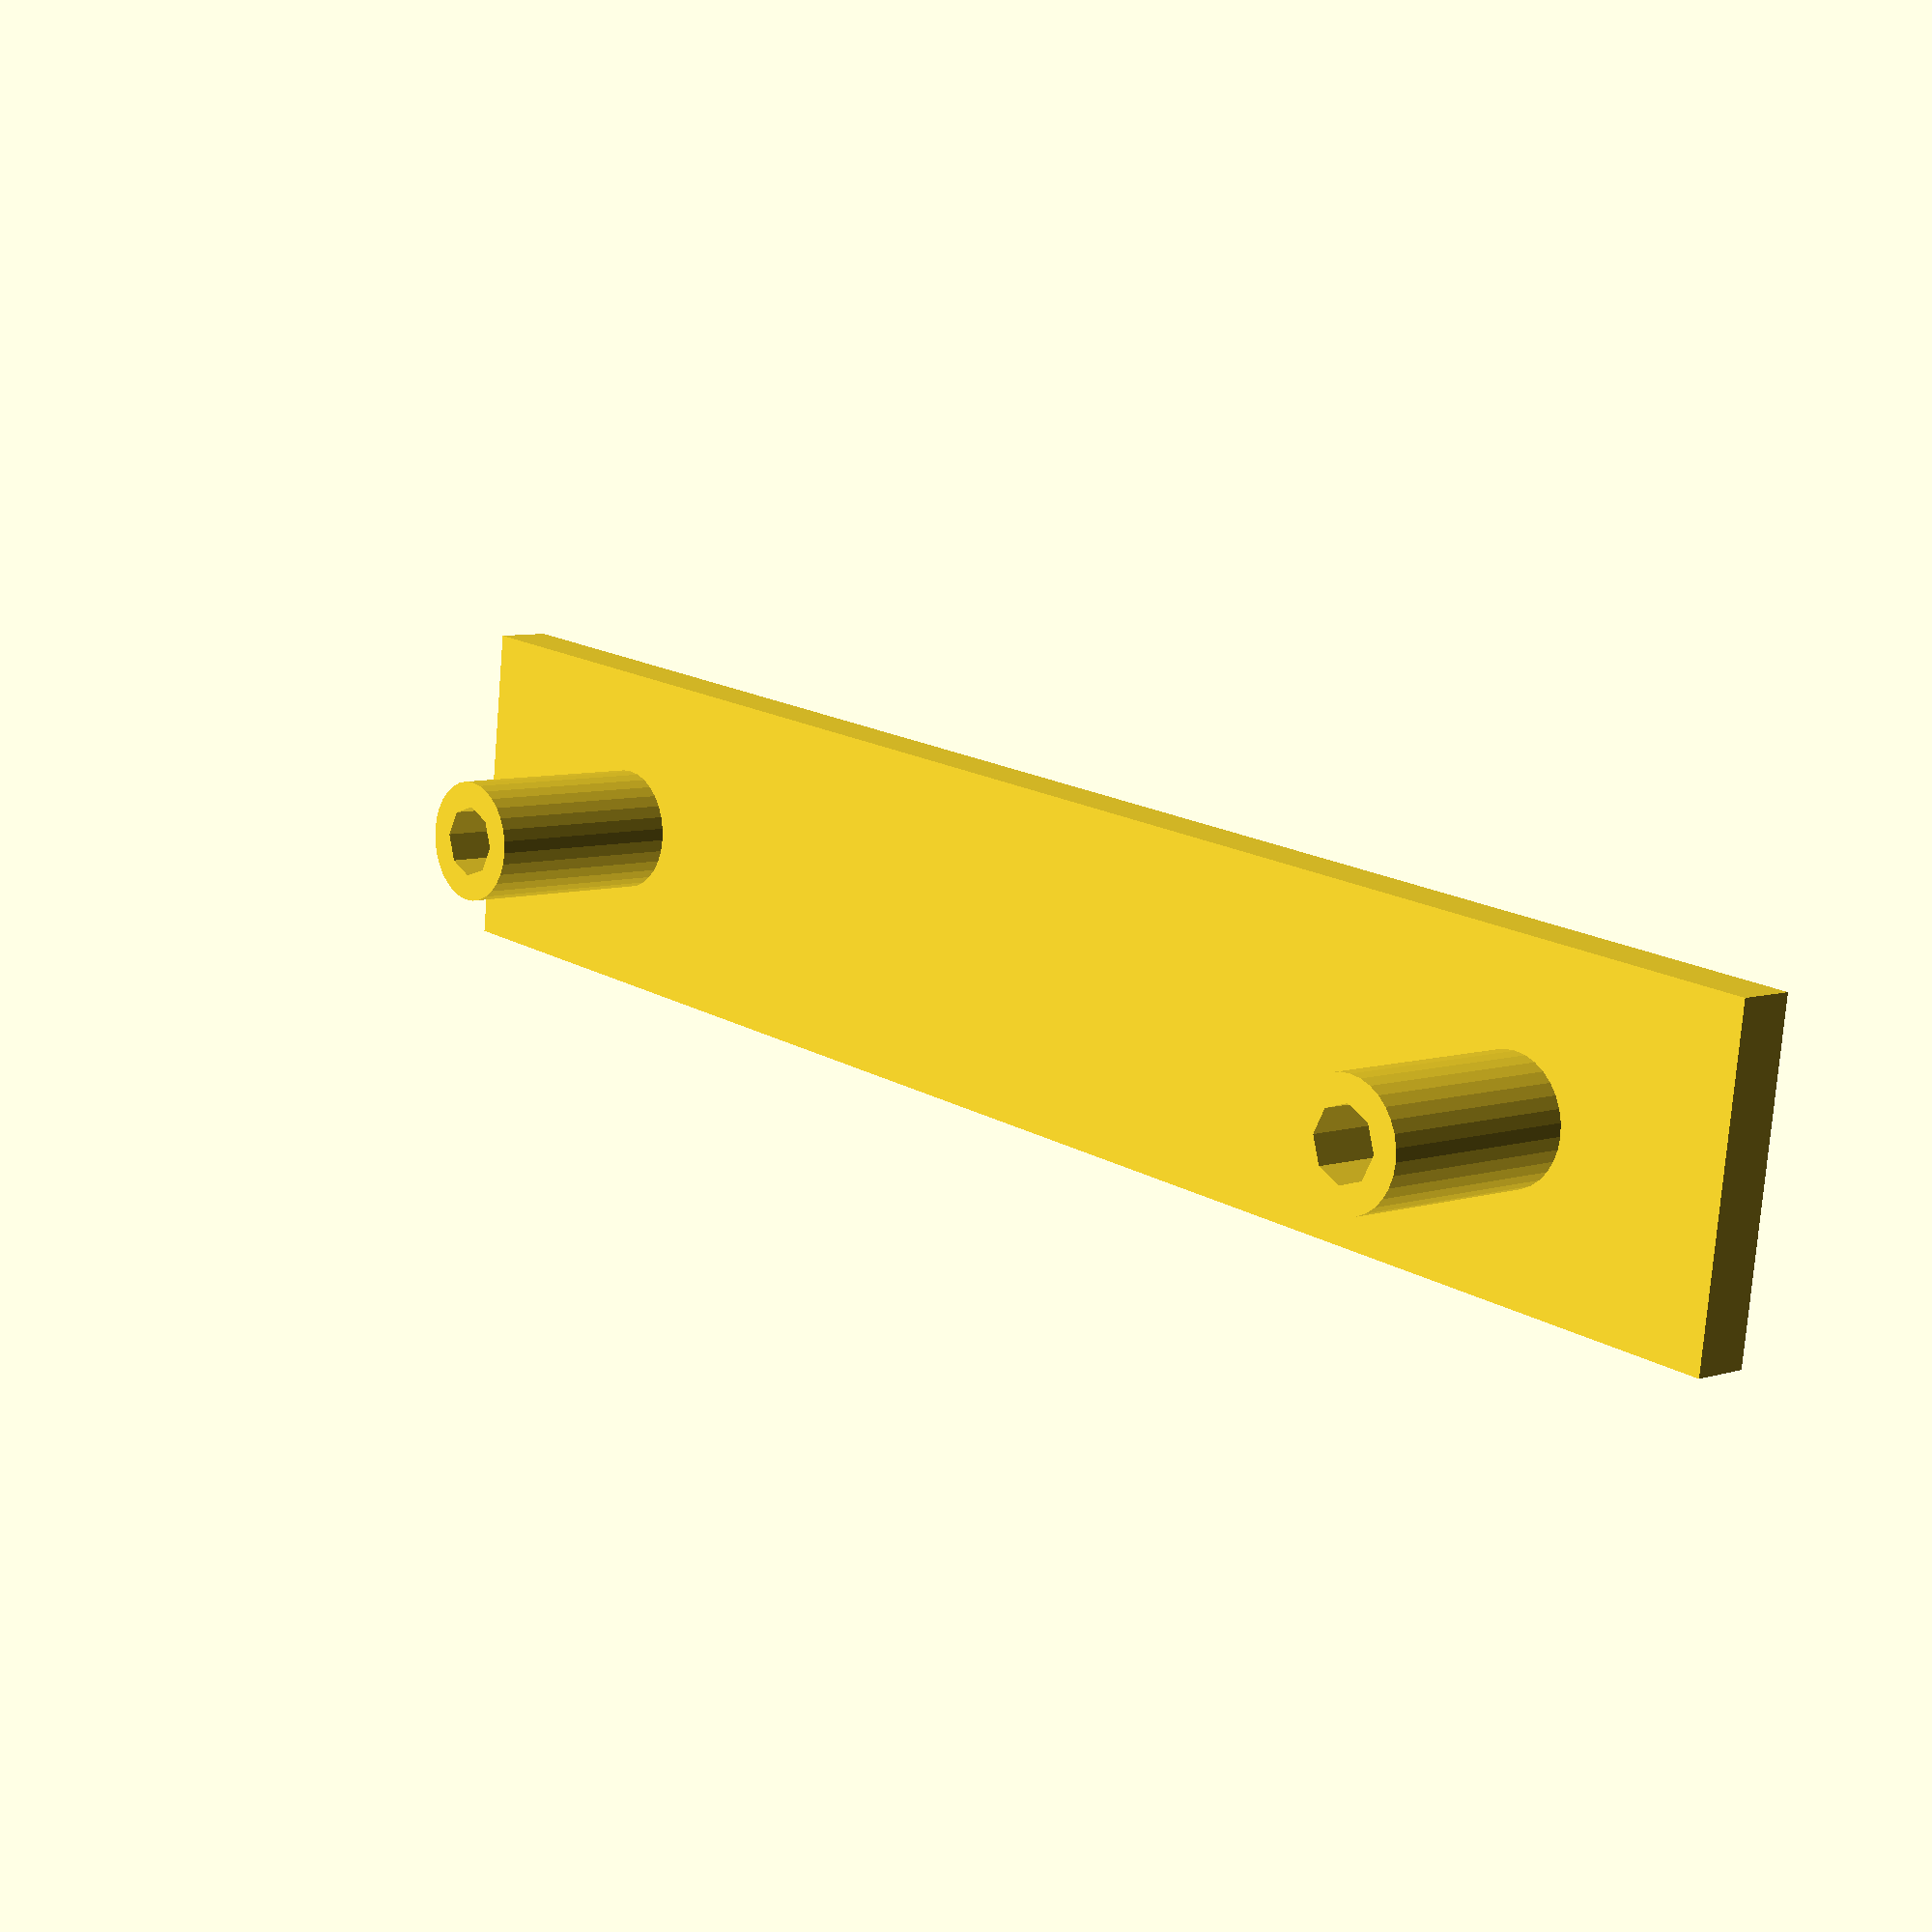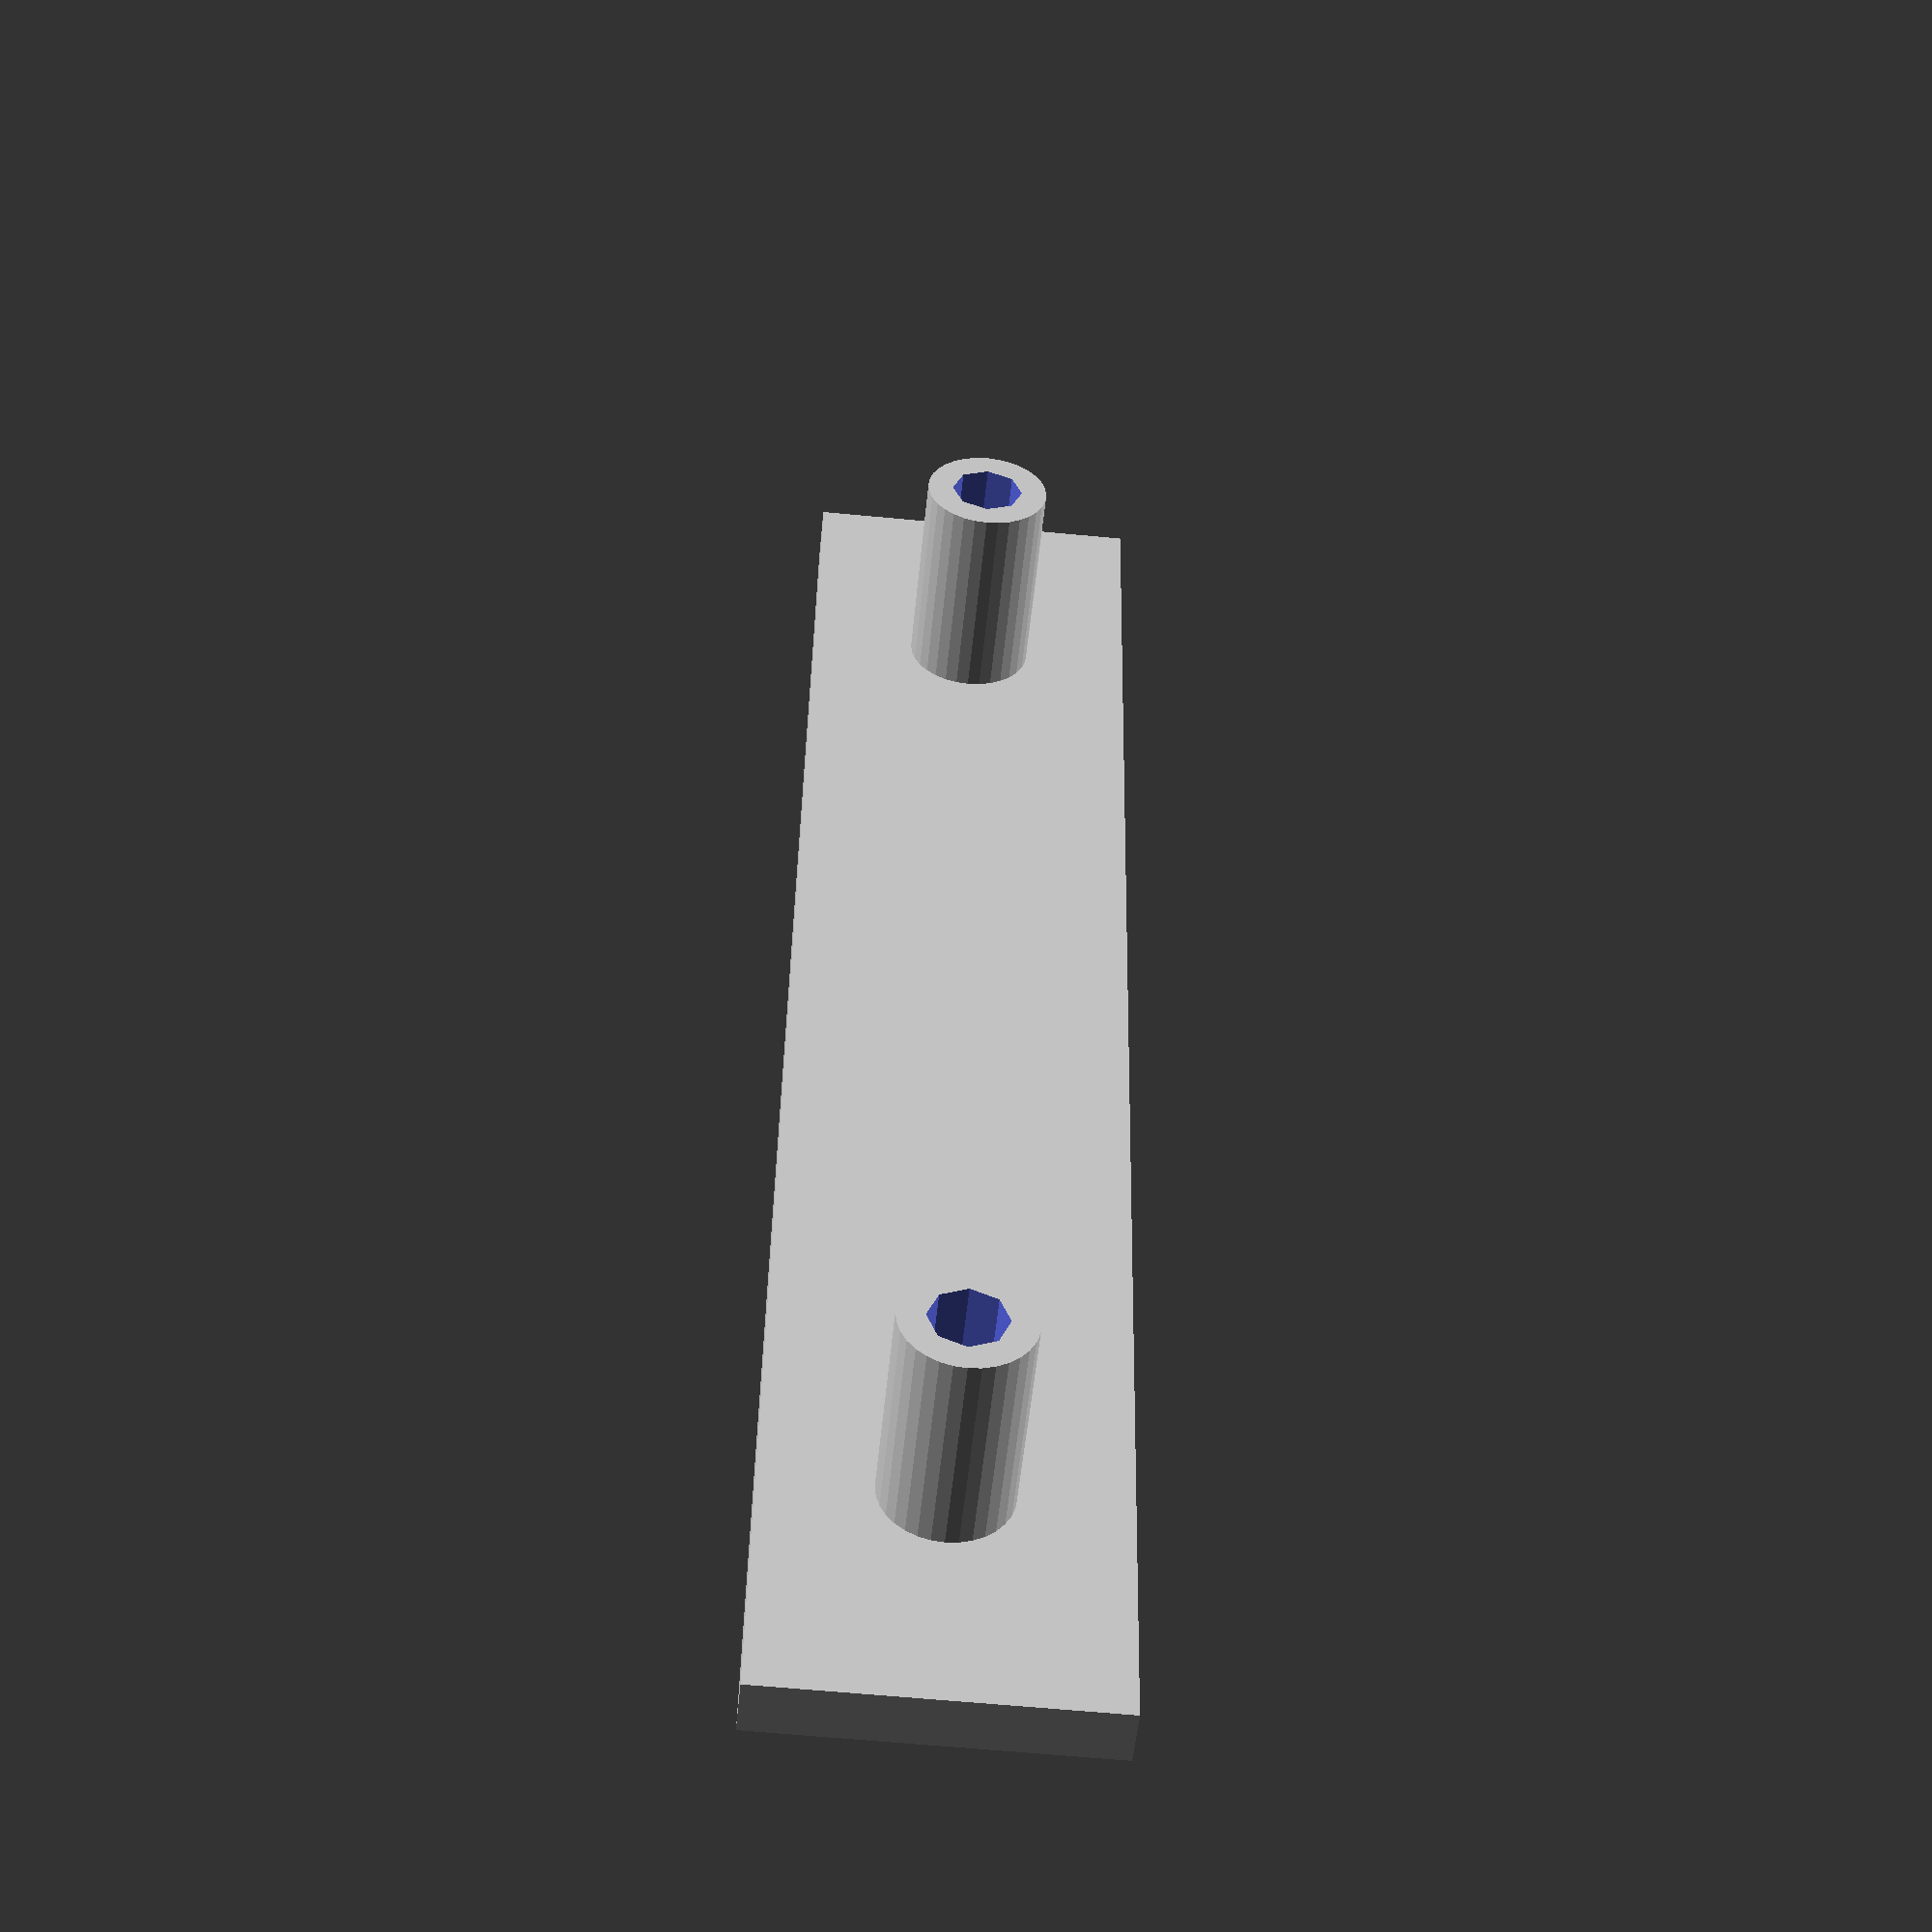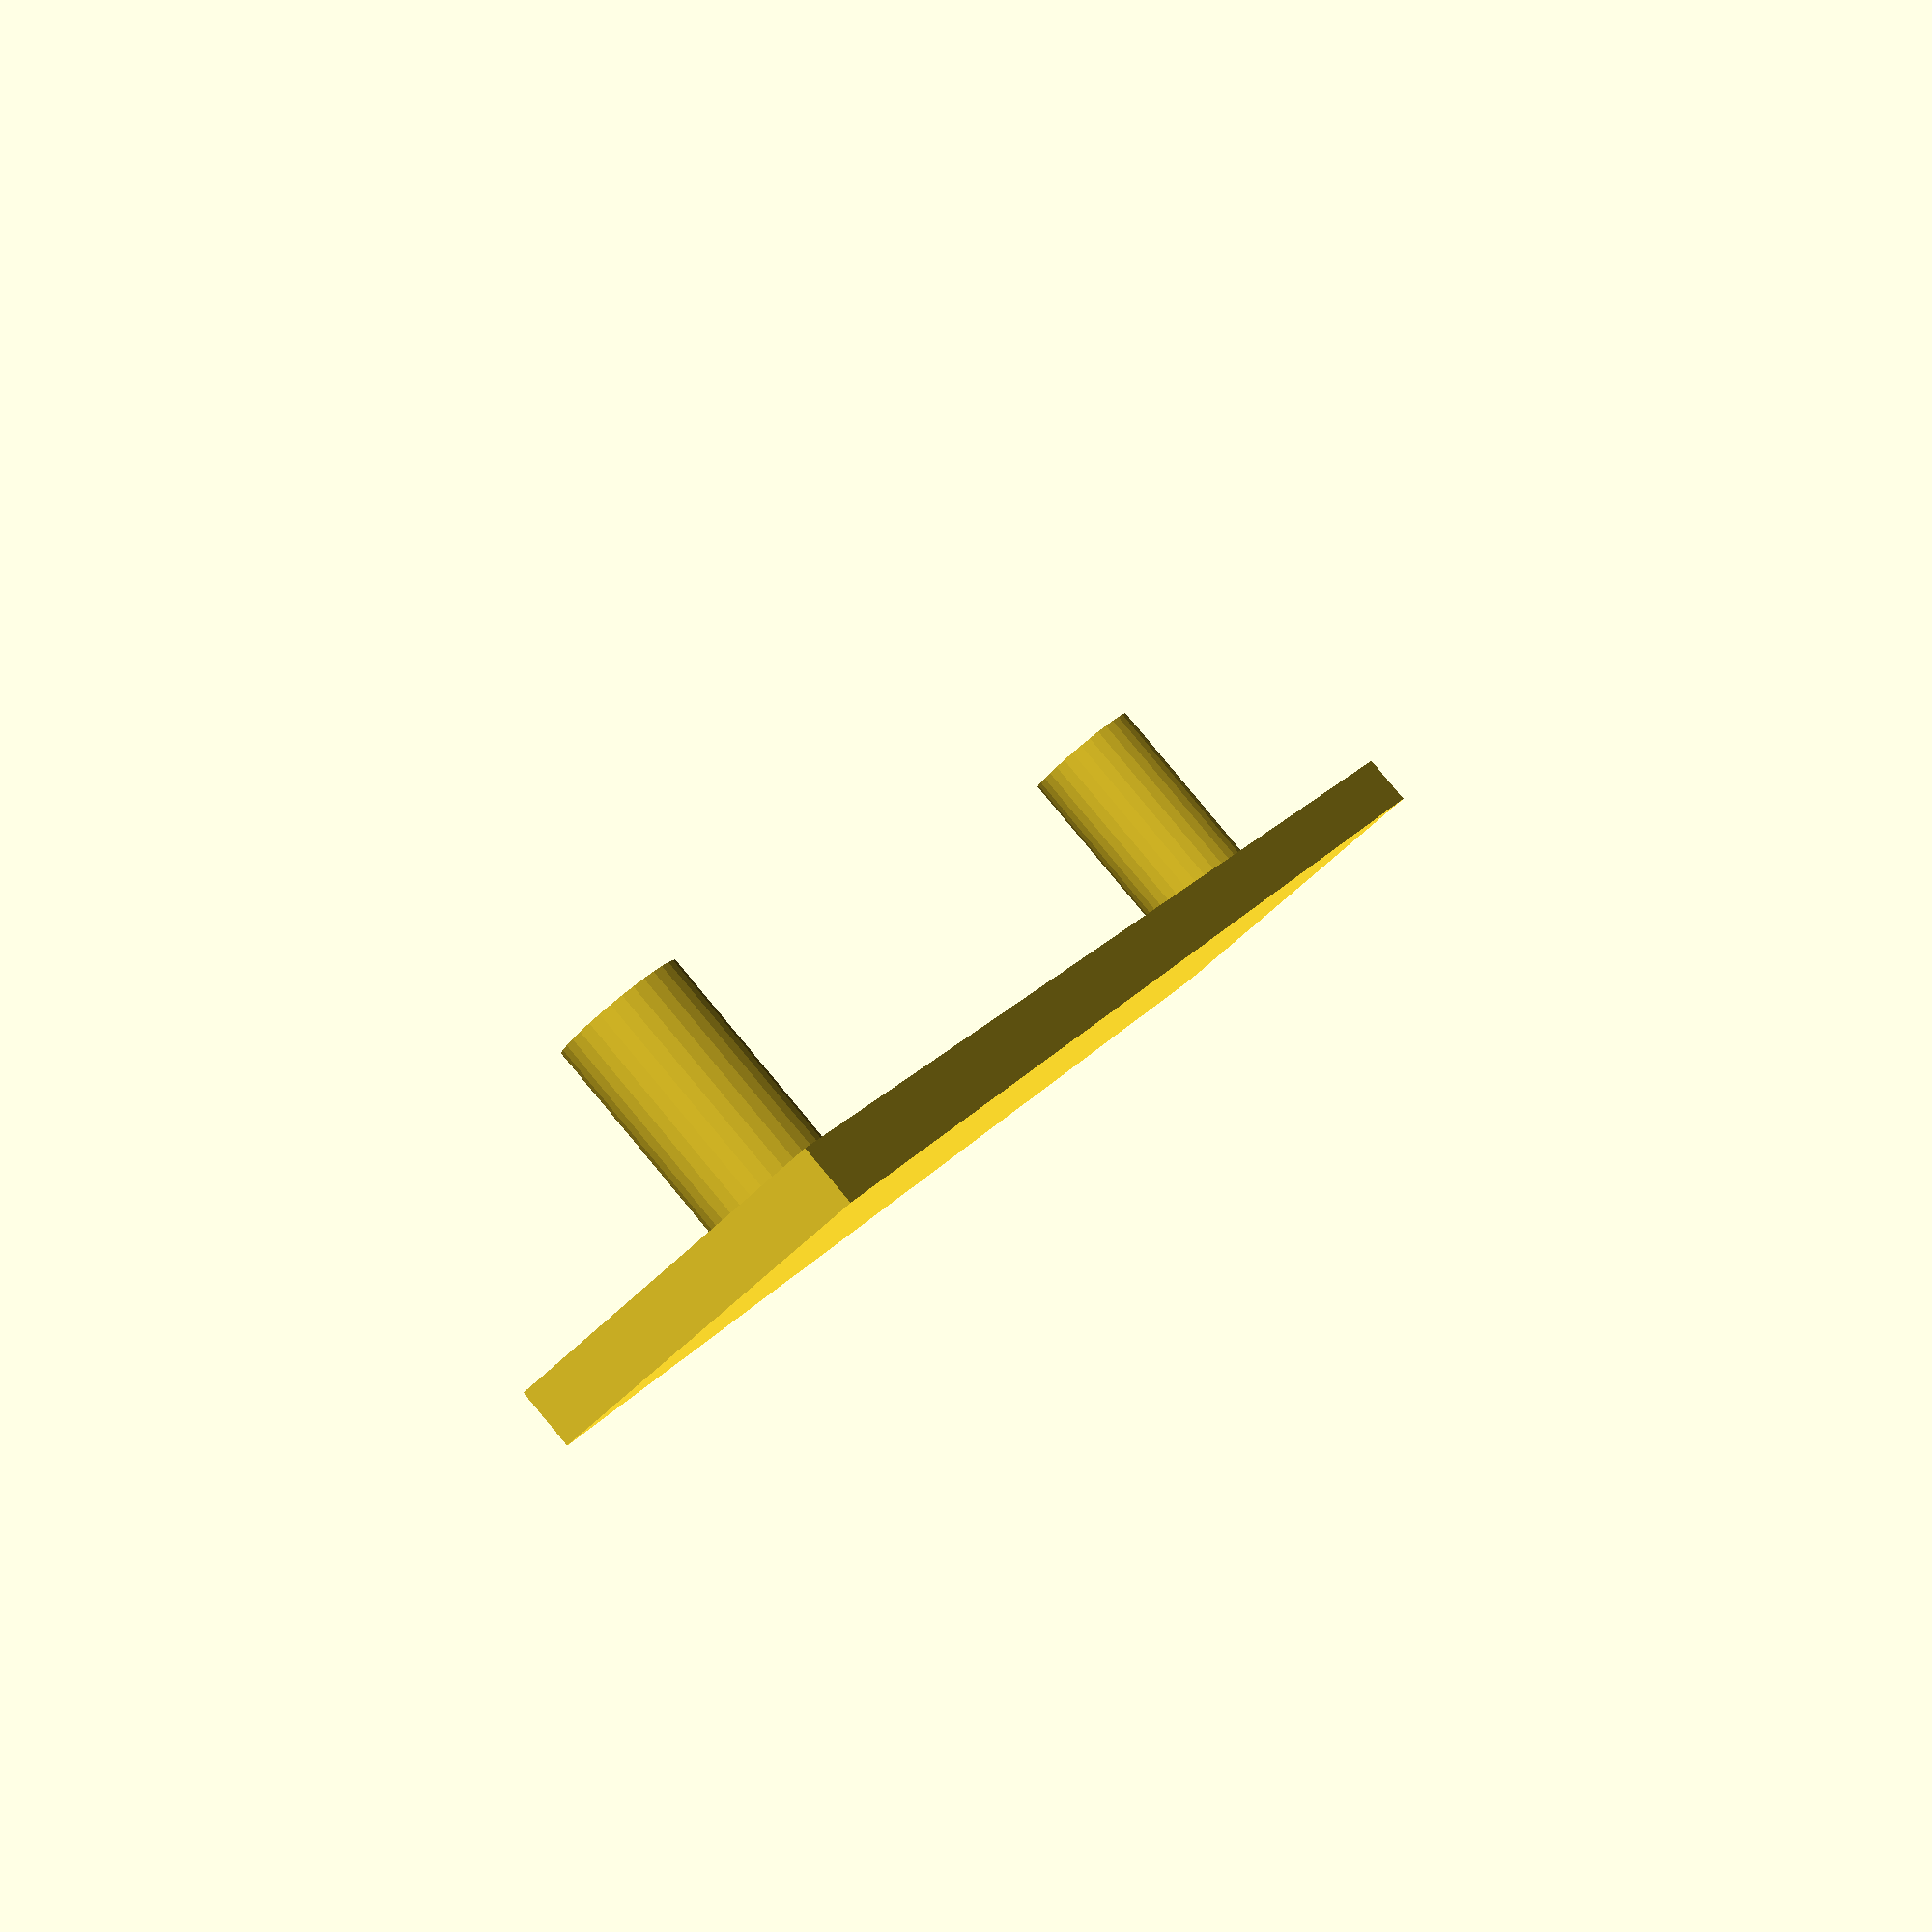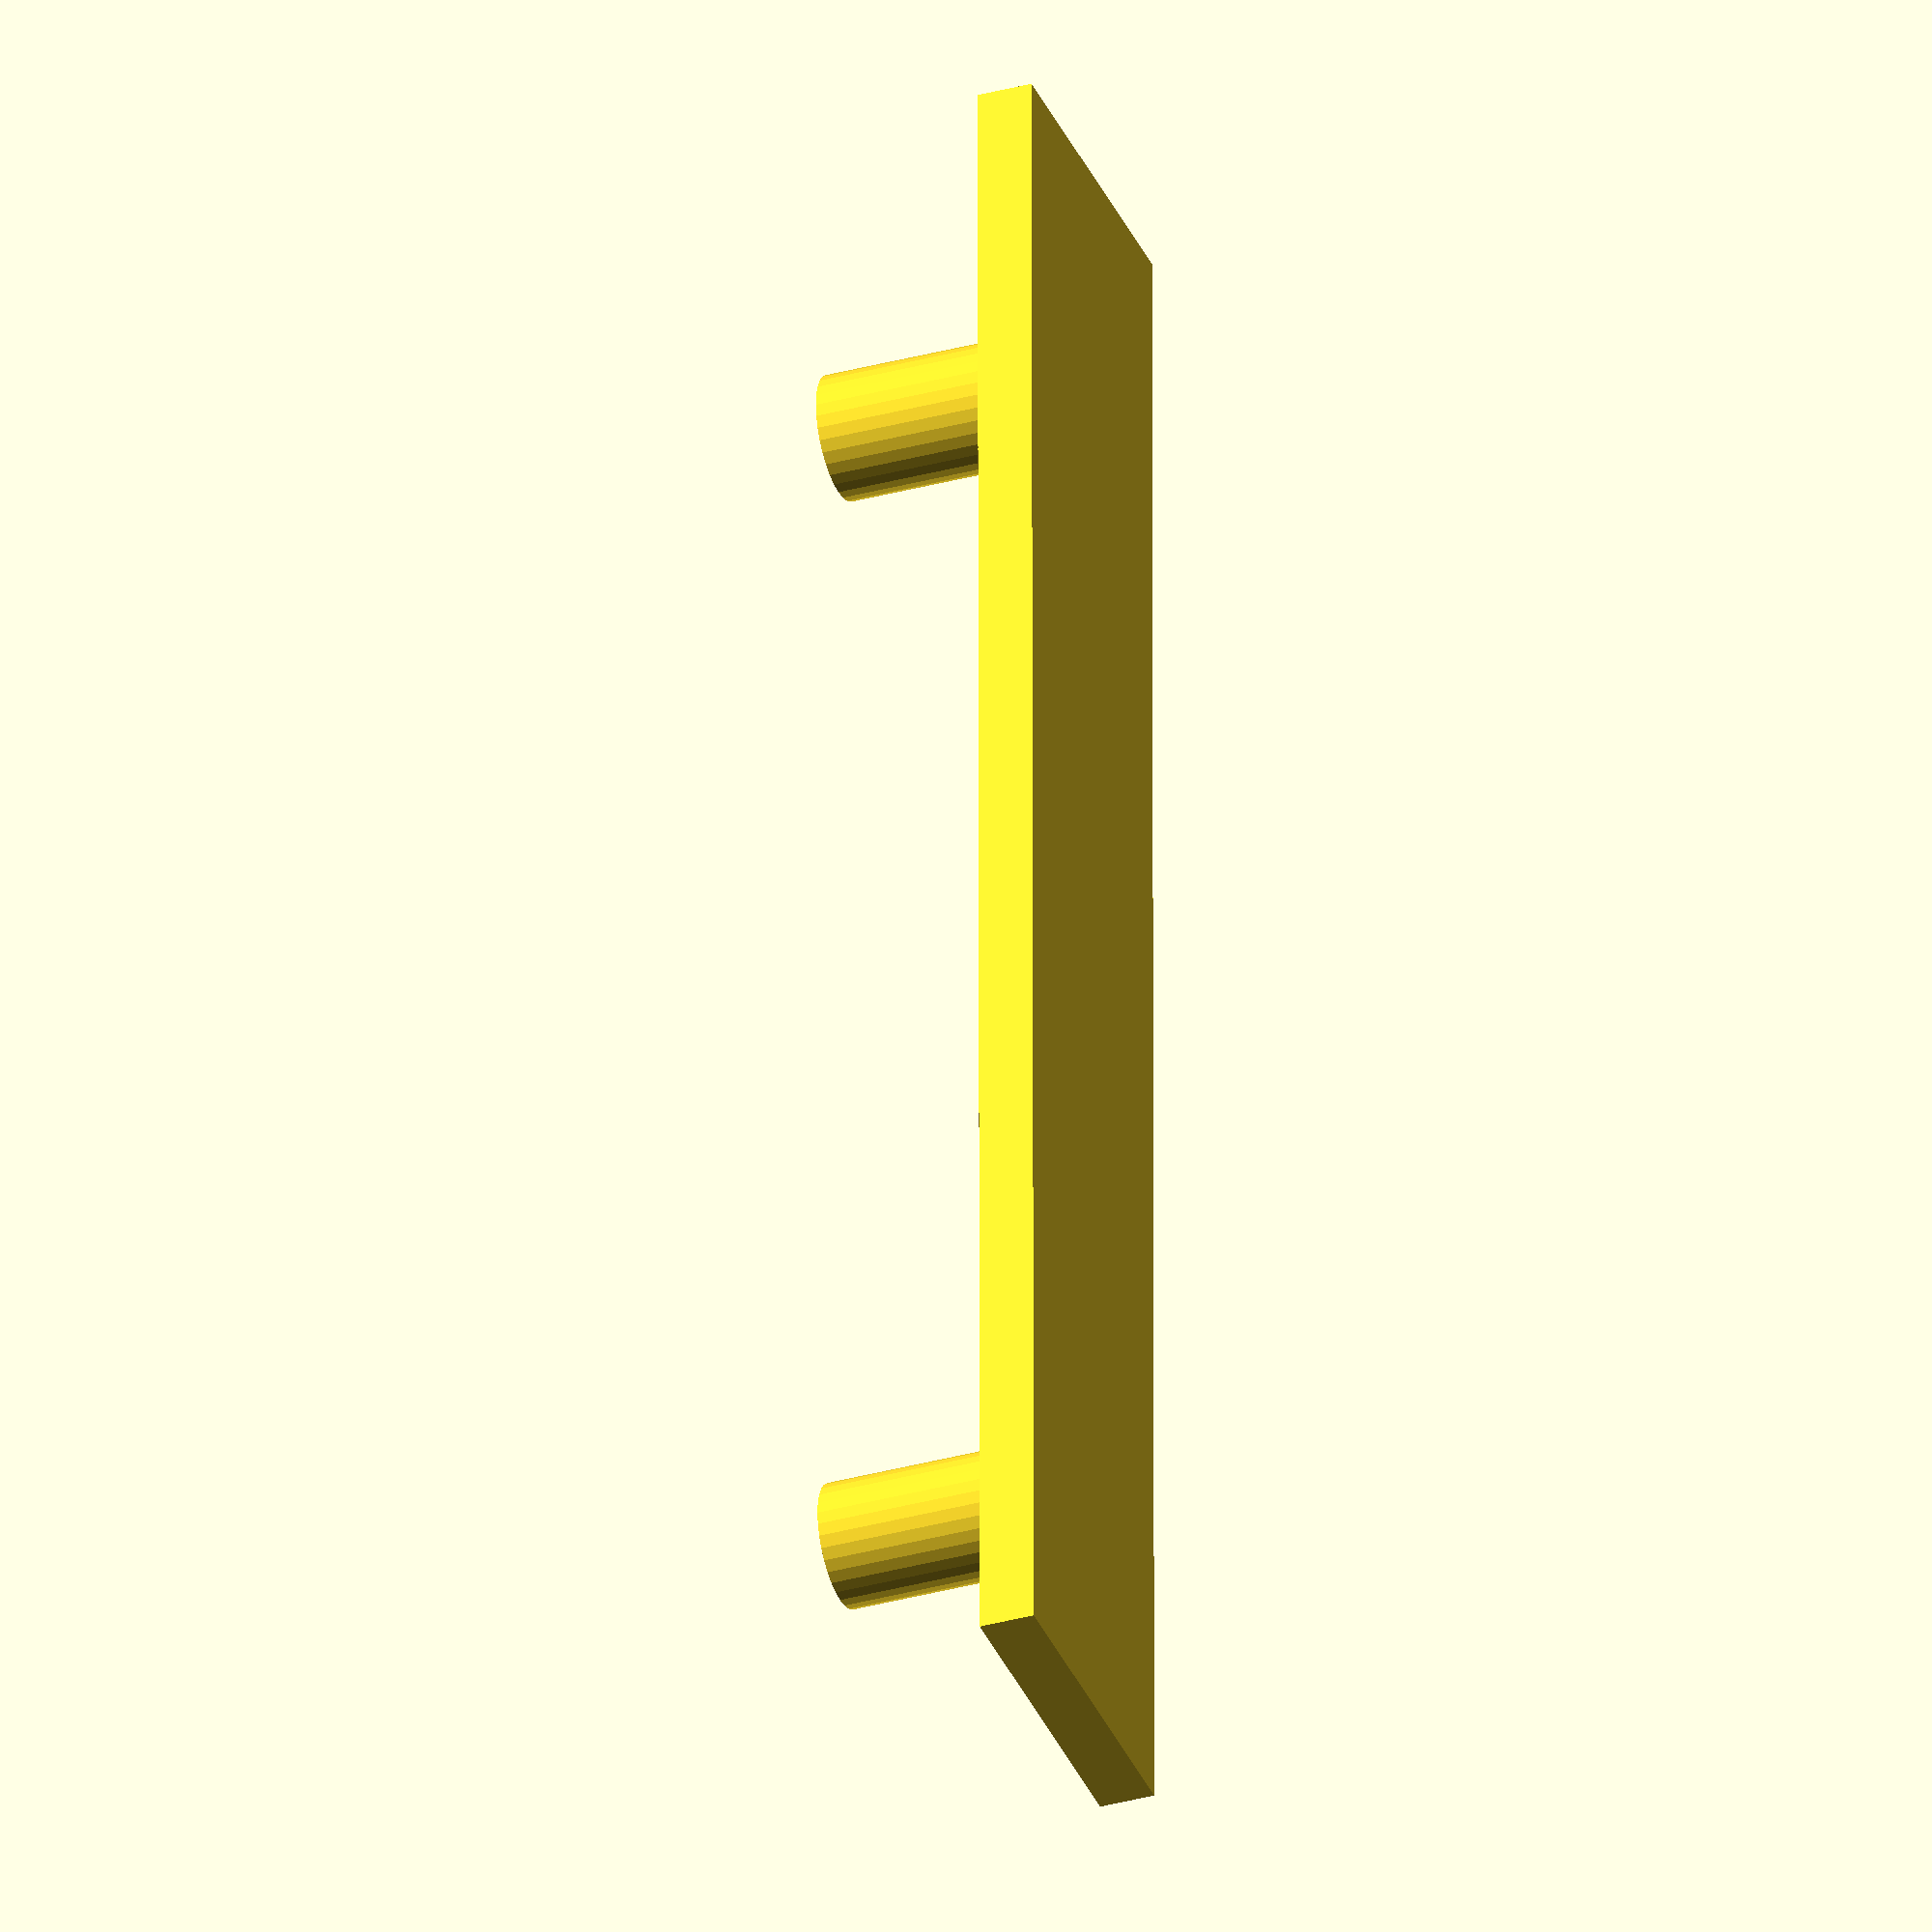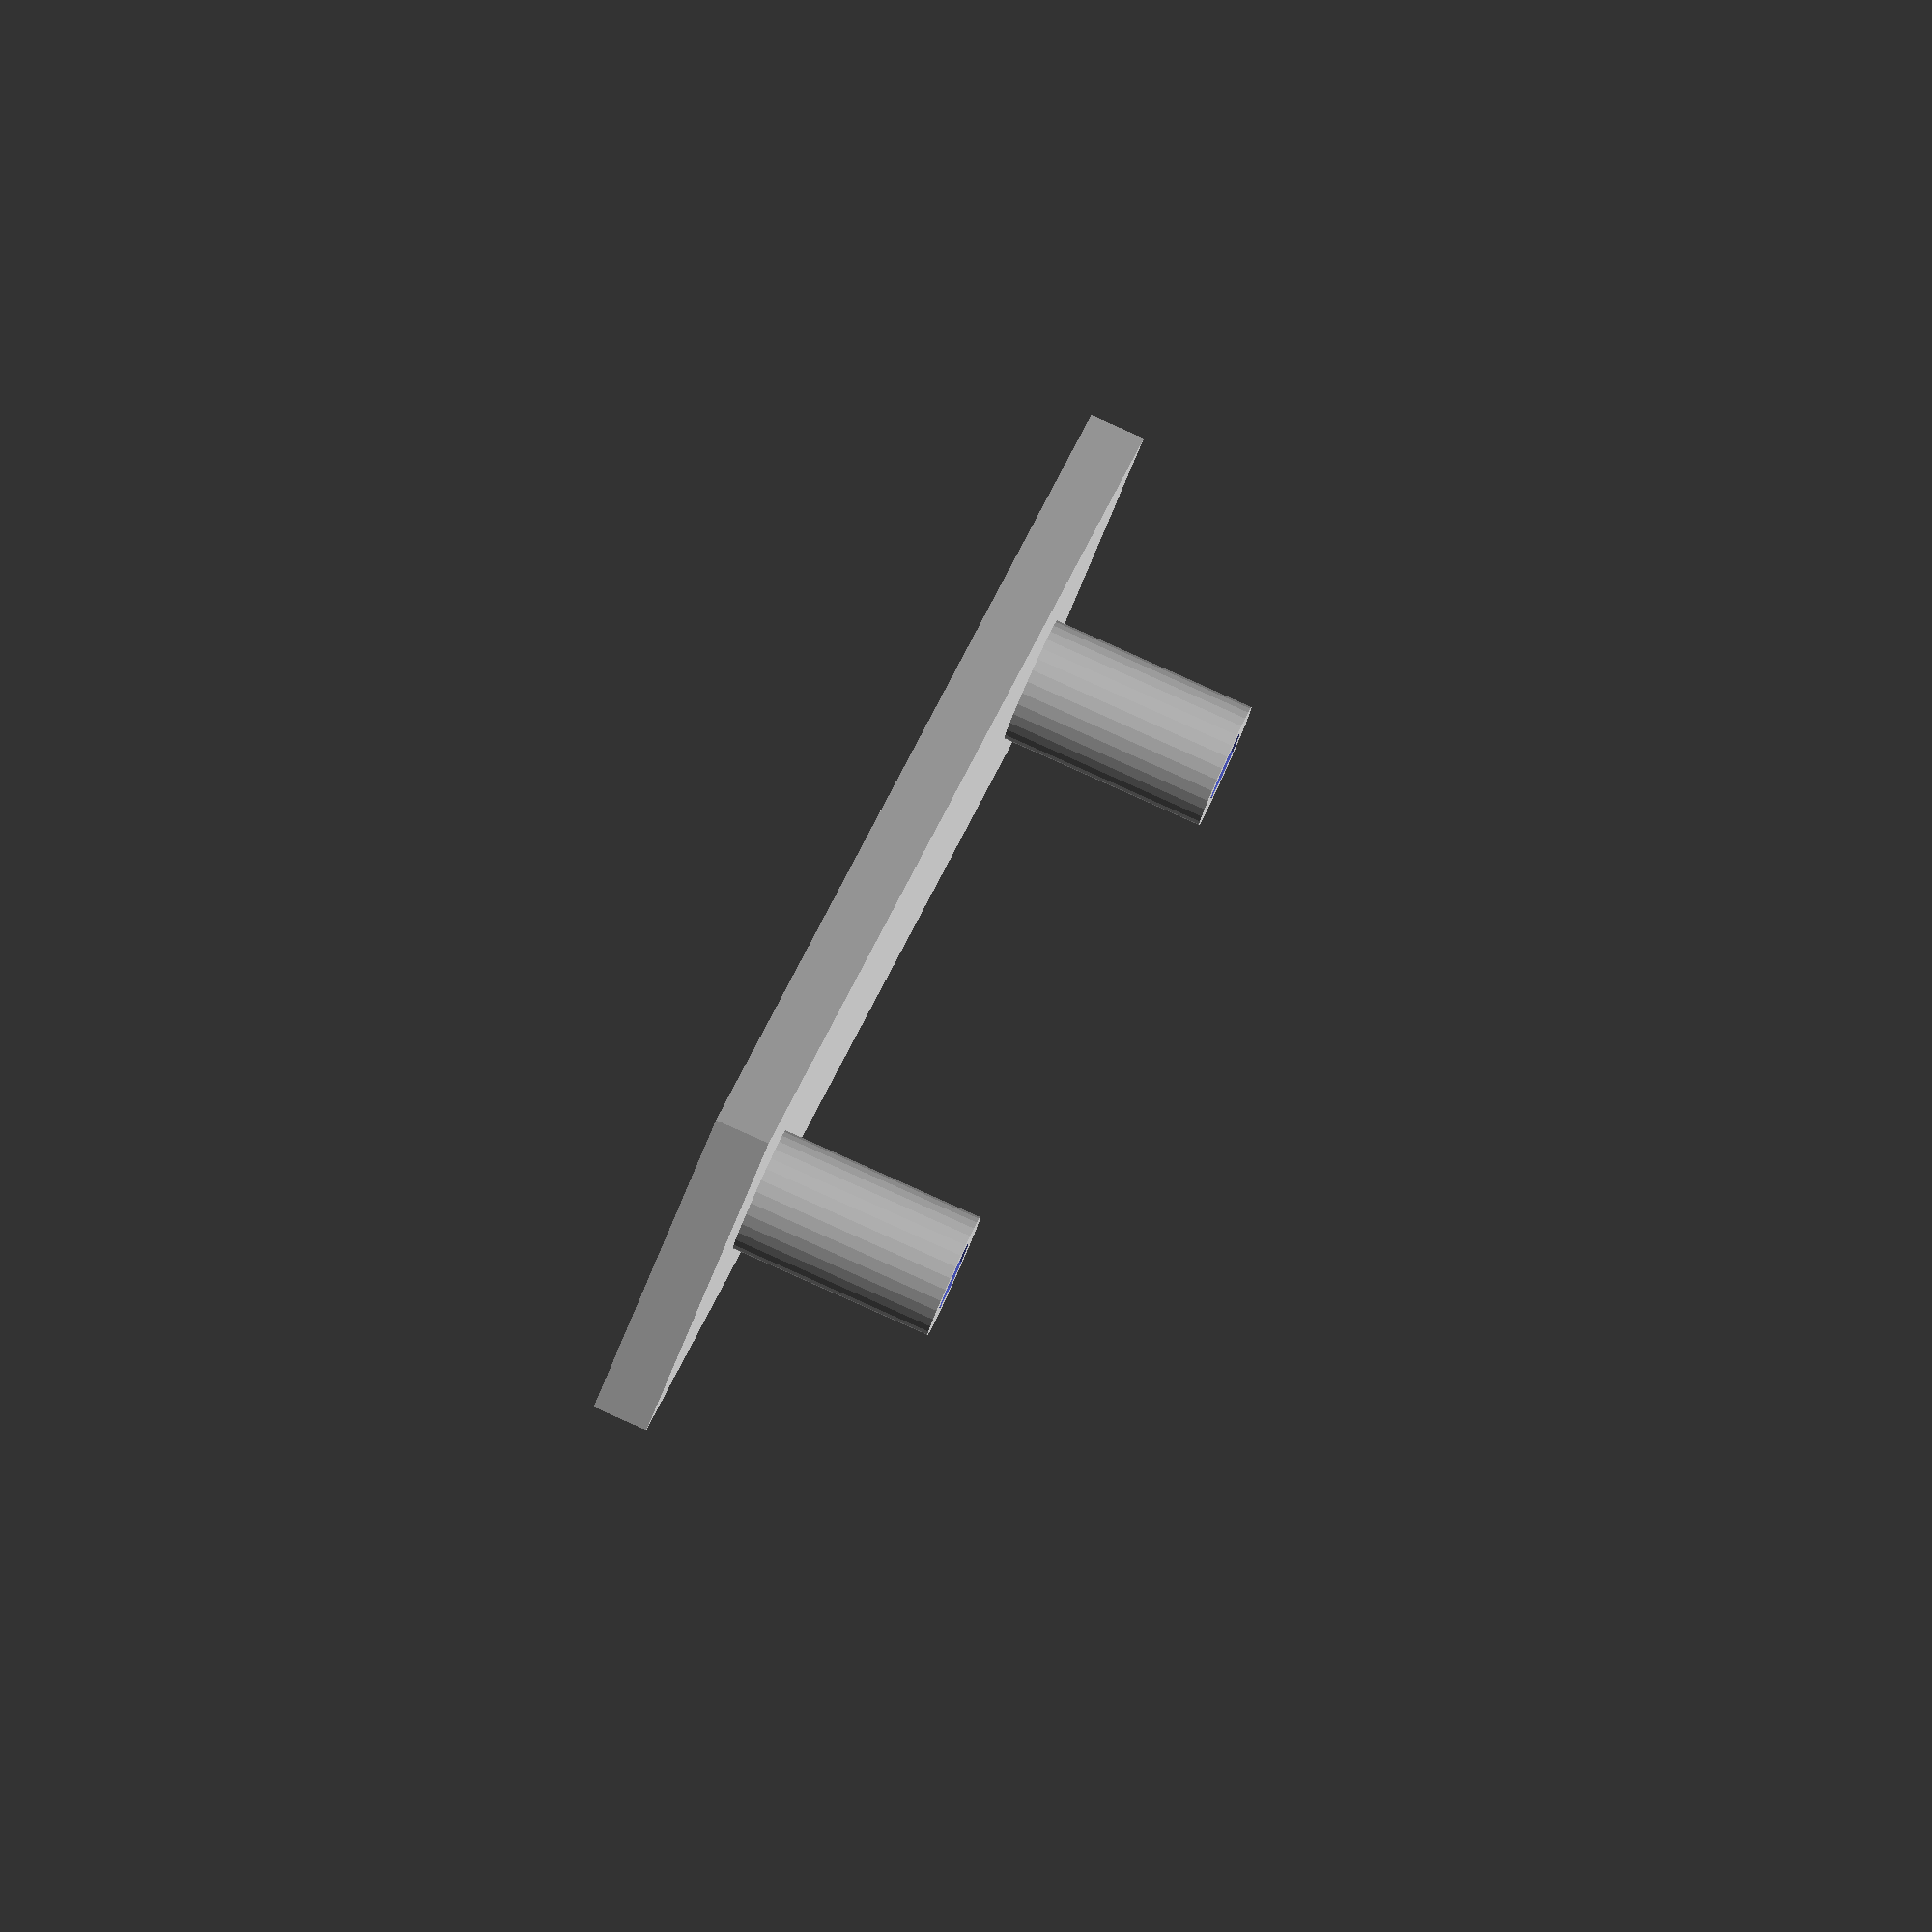
<openscad>
module standoff(height, screw, screw_cover) {
    difference() {
        cylinder(
            h=height,
            r1=(screw + screw_cover) / 2,
            r2=(screw + screw_cover) / 2,
            $fn=32
        );
        translate([0, 0, -1]) {
            cylinder(
                h=height * 2,
                r1=screw / 2,
                r2=screw / 2,
                $fn=8
            );
        }
    }
}


module board_plate(
    width,
    lenght,
    thickness,
    screw,
    screw_cover,
    height,
    separation,
) {
    standoff = screw + screw_cover;
    standoff_separation = separation - standoff;

    cube([width, lenght, thickness], center=true);
    
    translate([standoff_separation / 2, 0, 0]) {
        standoff(height + thickness, screw, screw_cover);
    }
    translate([-standoff_separation / 2, 0, 0]) {
        standoff(height + thickness, screw, screw_cover);
    }
    // cube([separation, lenght, thickness * 2], center=true);
}


// Standoffs
screw = 3.28;
screw_cover = 2.33;
height = 8;
separation = 63.48;

// Base plate
width = 80;
length = 15;
thickness = 2.5;


board_plate(
    width,
    length,
    thickness,
    screw,
    screw_cover,
    height,
    separation
);

</openscad>
<views>
elev=352.7 azim=187.2 roll=48.9 proj=p view=solid
elev=231.6 azim=270.9 roll=185.5 proj=p view=solid
elev=93.9 azim=295.1 roll=39.8 proj=p view=wireframe
elev=34.0 azim=90.2 roll=110.4 proj=o view=solid
elev=94.7 azim=60.1 roll=245.9 proj=o view=wireframe
</views>
